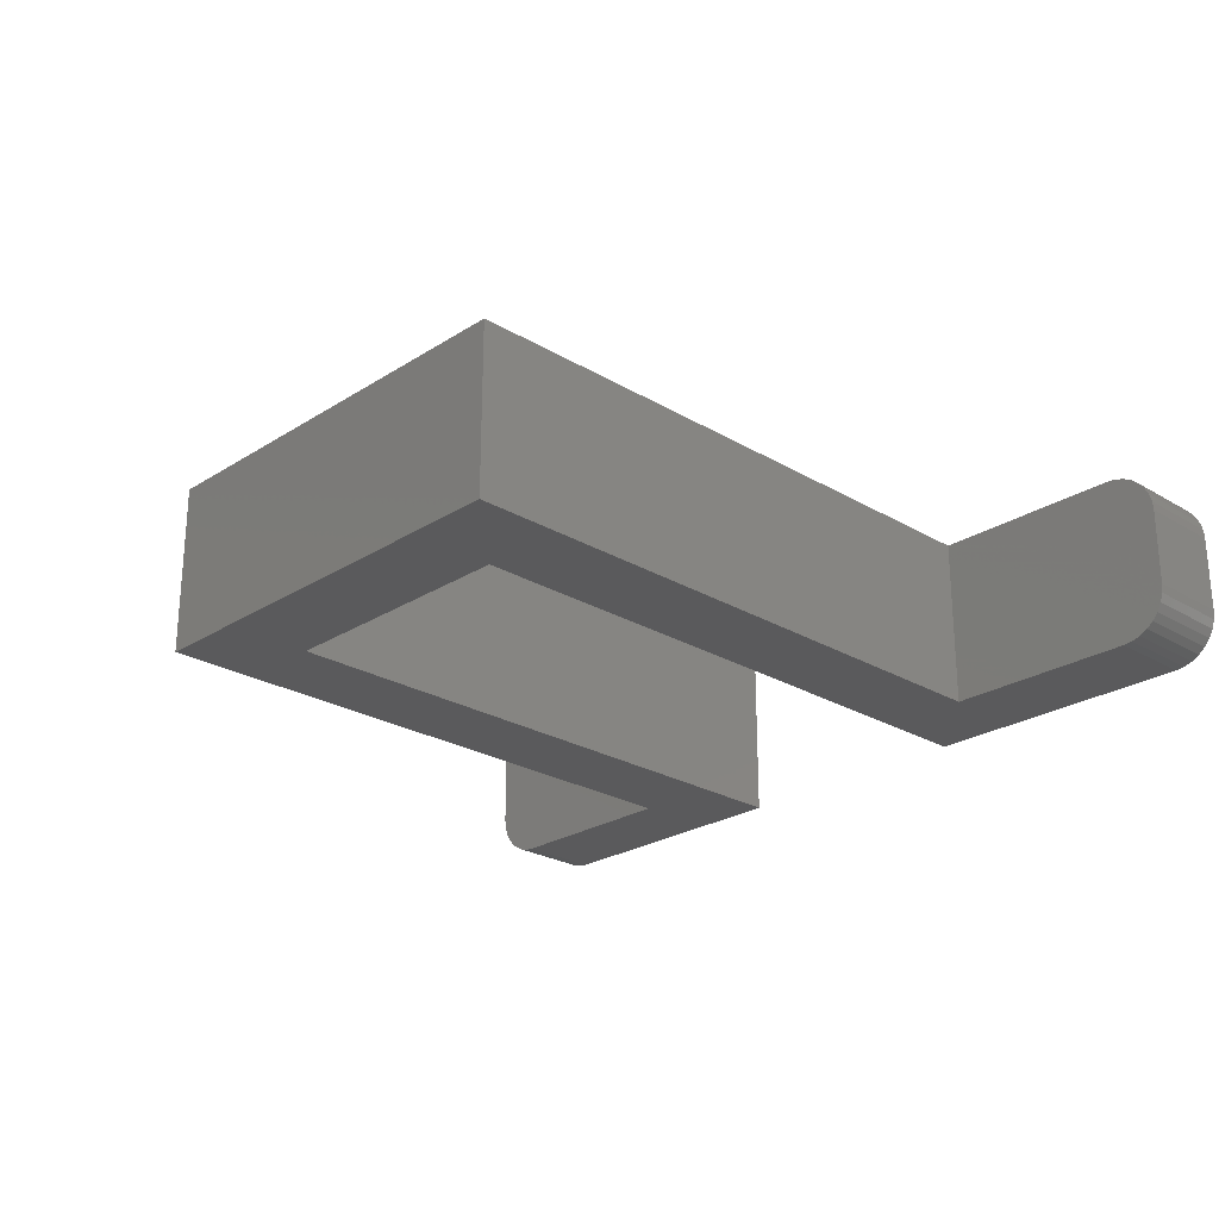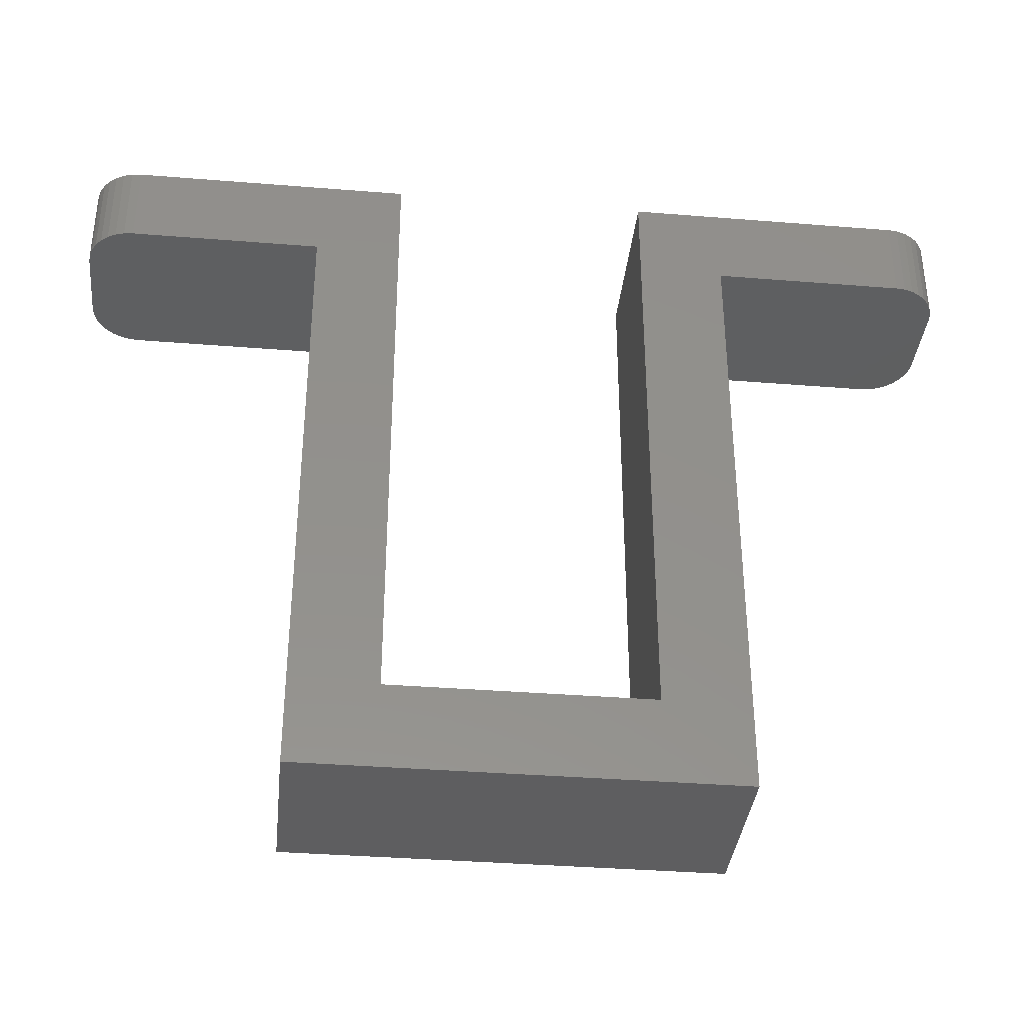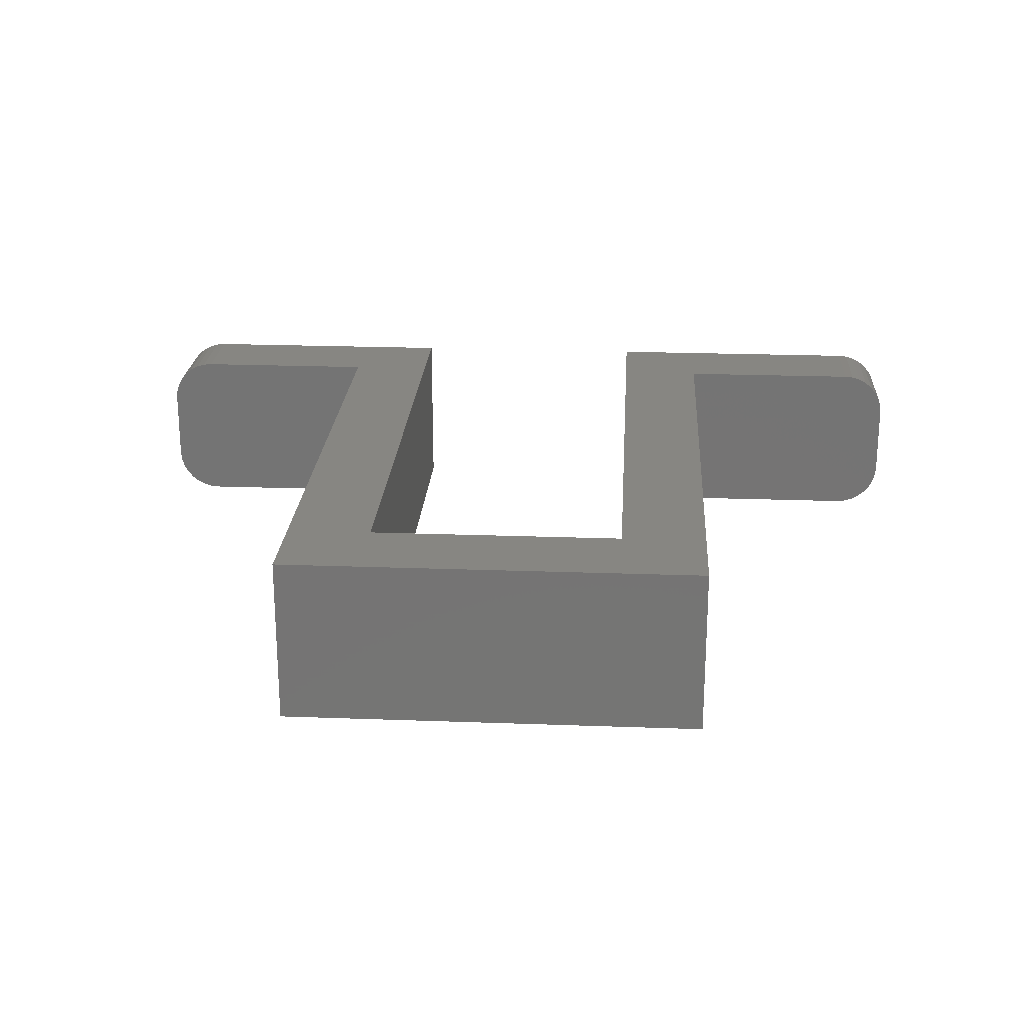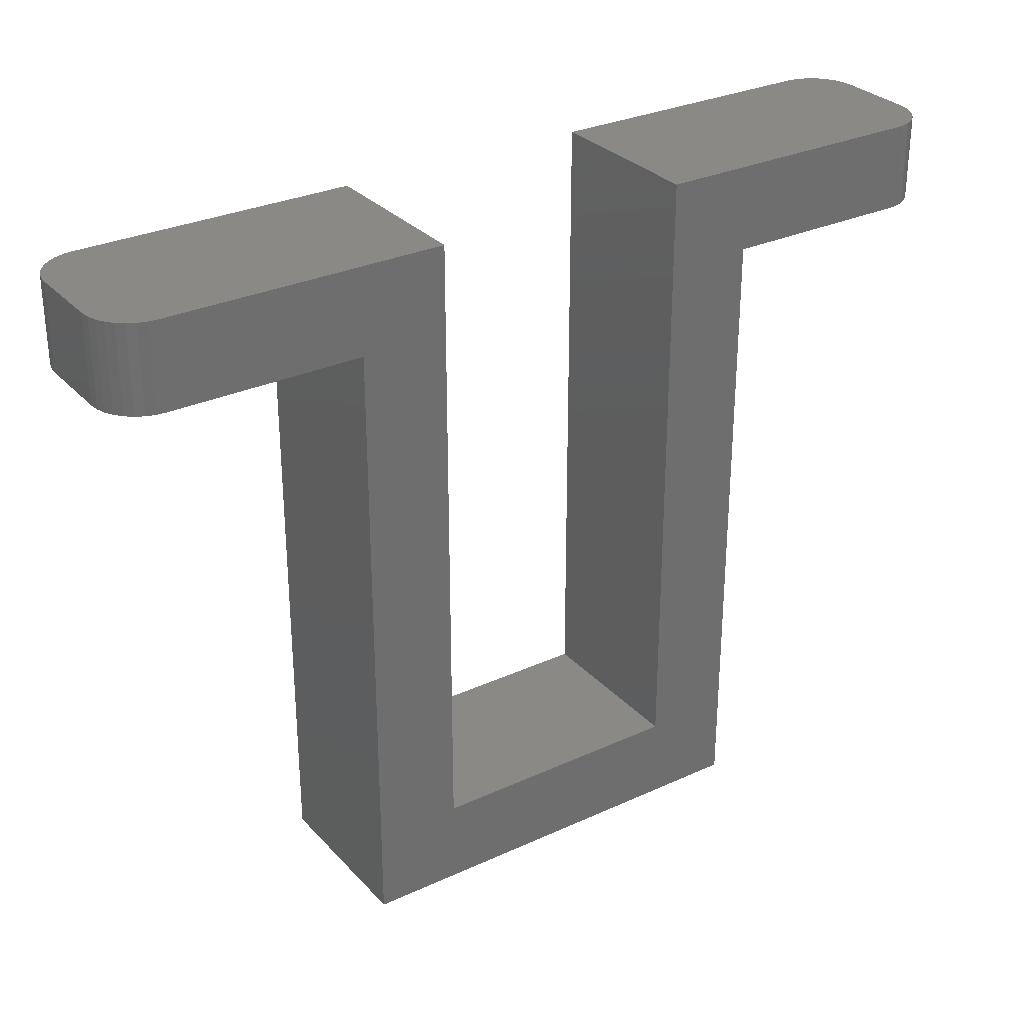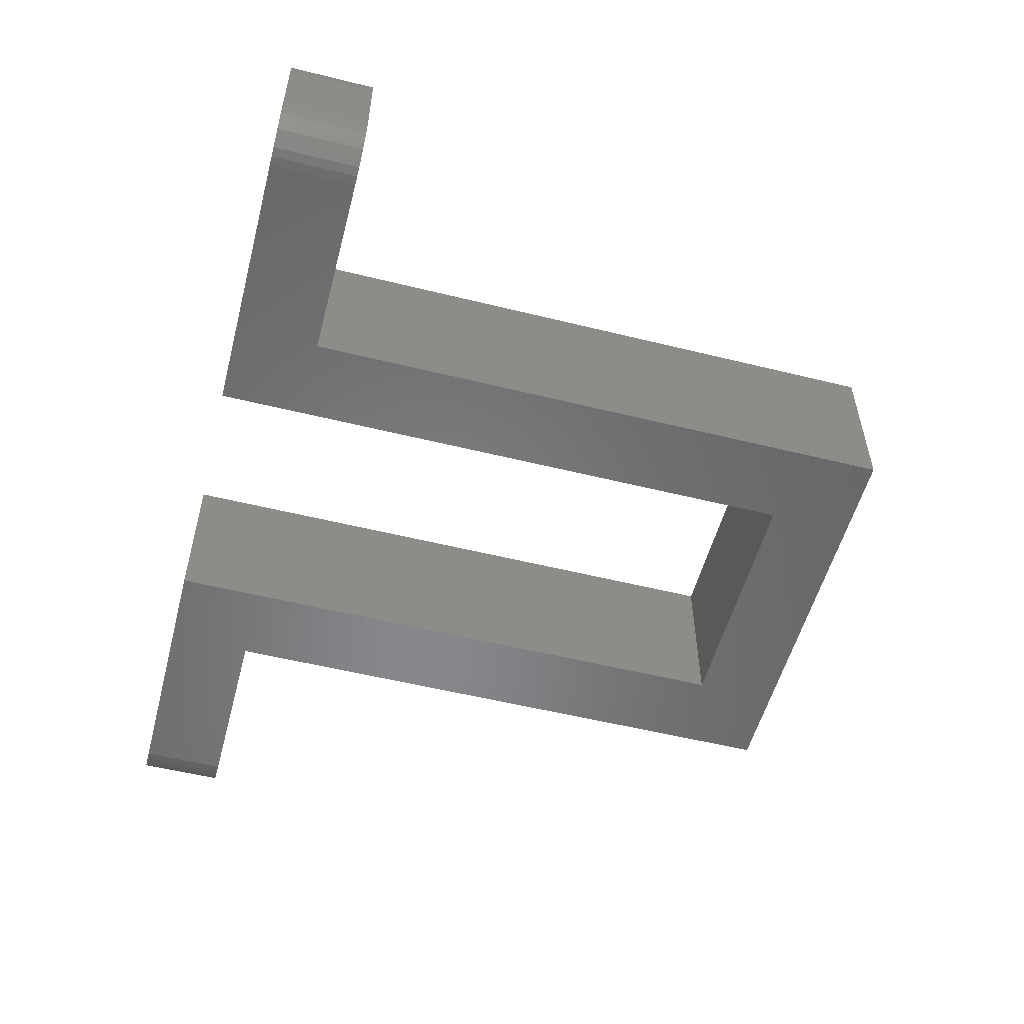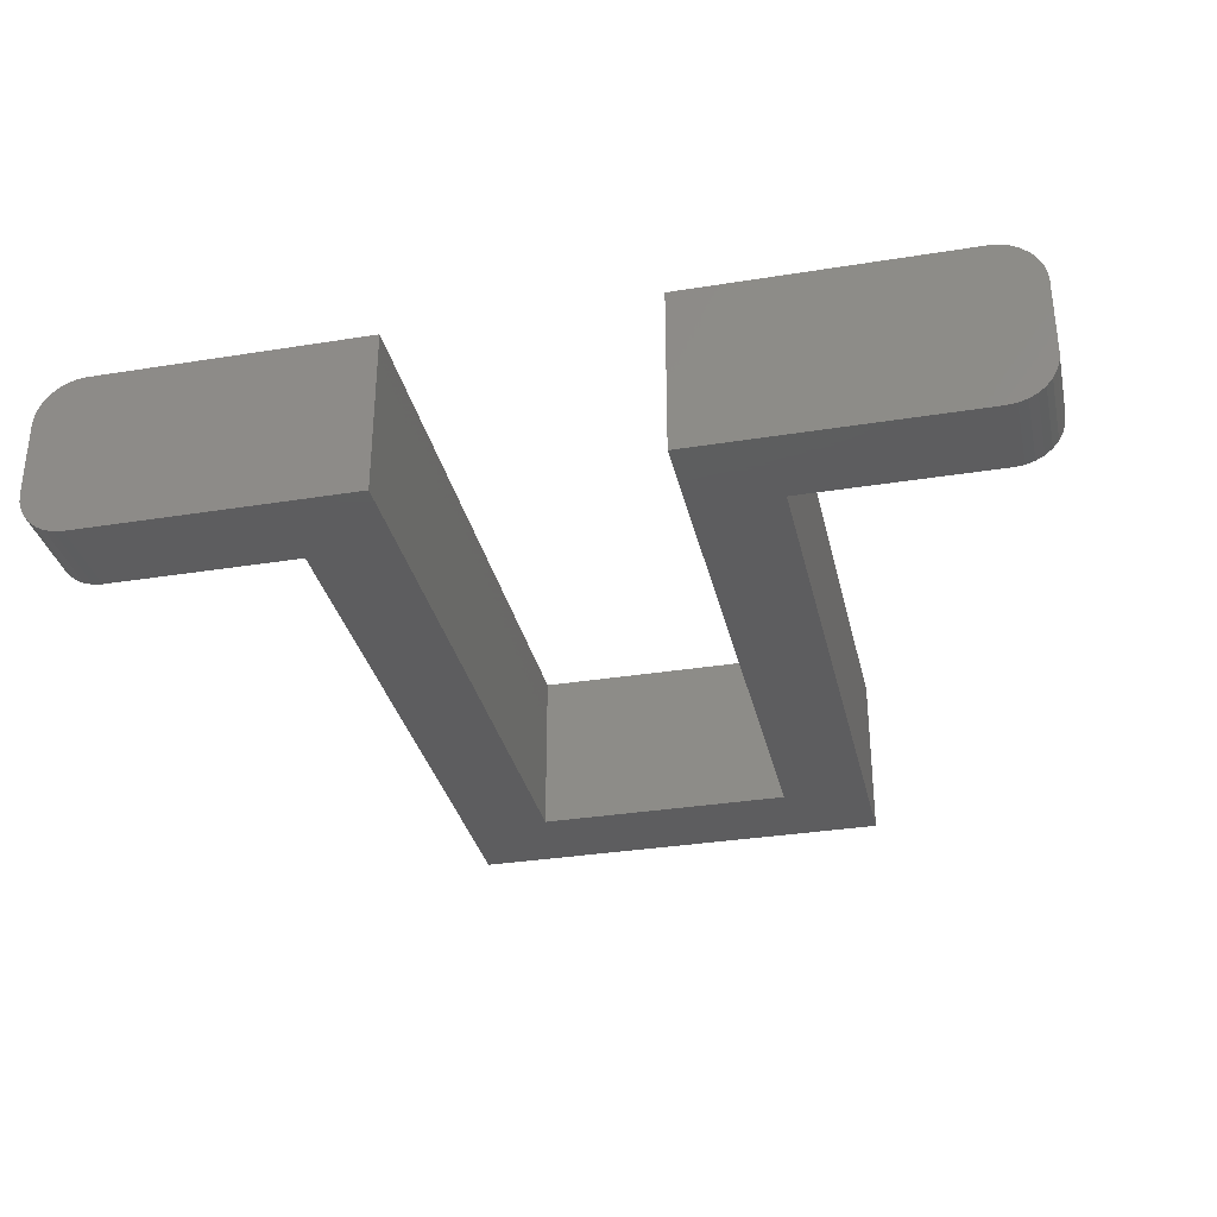
<metadata>
{"format":"stl","ext":"stl","renderer":"f3d","projection":"perspective","resolution":1024,"background":"white","views":[{"elev":-24.6,"azim":46.0,"up":"+Z"},{"elev":-36.5,"azim":-6.0,"up":"+Y"},{"elev":22.6,"azim":3.6,"up":"+Z"},{"elev":29.9,"azim":-33.9,"up":"+Y"},{"elev":-54.2,"azim":-104.7,"up":"+Z"},{"elev":-32.8,"azim":-167.4,"up":"+Z"}]}
</metadata>
<code>
# stl→obj: 88 verts, 172 faces
v 0.5232 0.5789 0.0007506
v 0.5306 0.5789 0.1377
v 0.5306 0.5789 0.002973
v 0.5373 0.5789 0.134
v 0.5373 0.5789 0.006583
v 0.5432 0.5789 0.1292
v 0.5432 0.5789 0.01144
v 0.5481 0.5789 0.1233
v 0.5481 0.5789 0.01736
v 0.5517 0.5789 0.1165
v 0.5517 0.5789 0.02411
v 0.5539 0.5789 0.1092
v 0.5547 0.5789 0.1016
v 0.5547 0.5789 0.03906
v 0.5539 0.5789 0.03144
v 0.2863 0.5789 0
v 0.2863 0.5789 0.1406
v 0.5156 0.5789 0
v 0.5156 0.5789 0.1406
v 0.5232 0.5789 0.1399
v 0.5547 0.5078 0.03906
v 0.5547 0.5078 0.1016
v 0.5517 0.5078 0.02411
v 0.5481 0.5078 0.1233
v 0.5481 0.5078 0.01736
v 0.5432 0.5078 0.1292
v 0.5432 0.5078 0.01144
v 0.5373 0.5078 0.134
v 0.5373 0.5078 0.006583
v 0.5306 0.5078 0.1377
v 0.5306 0.5078 0.002973
v 0.5232 0.5078 0.1399
v 0.5517 0.5078 0.1165
v 0.5539 0.5078 0.03144
v 0.5539 0.5078 0.1092
v 0.3573 0.5078 0.1406
v 0.3573 0.5078 0
v 0.5156 0.5078 0.1406
v 0.5156 0.5078 0
v 0.5232 0.5078 0.0007506
v 0.07311 0.06571 0
v 0.002056 0.5078 0
v 0.07311 0.5789 0
v -0.1562 0.5078 0
v -0.1562 0.5789 0
v 0.002056 -0.005345 0
v 0.2863 0.06571 0
v 0.3573 -0.005345 0
v -0.1562 0.5789 0.1406
v -0.1562 0.5078 0.1406
v 0.07311 0.5789 0.1406
v 0.002056 0.5078 0.1406
v 0.07311 0.06571 0.1406
v 0.002056 -0.005345 0.1406
v 0.2863 0.06571 0.1406
v 0.3573 -0.005345 0.1406
v -0.1953 0.5789 0.03906
v -0.1953 0.5078 0.03906
v -0.1953 0.5789 0.1016
v -0.1953 0.5078 0.1016
v -0.1923 0.5789 0.02411
v -0.1887 0.5789 0.1233
v -0.1887 0.5789 0.01736
v -0.1839 0.5789 0.1292
v -0.1839 0.5789 0.01144
v -0.178 0.5789 0.134
v -0.178 0.5789 0.006583
v -0.1712 0.5789 0.1377
v -0.1712 0.5789 0.002973
v -0.1639 0.5789 0.1399
v -0.1923 0.5789 0.1165
v -0.1946 0.5789 0.03144
v -0.1946 0.5789 0.1092
v -0.1639 0.5789 0.0007506
v -0.1639 0.5078 0.0007506
v -0.1712 0.5078 0.1377
v -0.1712 0.5078 0.002973
v -0.178 0.5078 0.134
v -0.178 0.5078 0.006583
v -0.1839 0.5078 0.1292
v -0.1839 0.5078 0.01144
v -0.1887 0.5078 0.1233
v -0.1887 0.5078 0.01736
v -0.1923 0.5078 0.1165
v -0.1923 0.5078 0.02411
v -0.1946 0.5078 0.1092
v -0.1946 0.5078 0.03144
v -0.1639 0.5078 0.1399
f 1 2 3
f 3 2 4
f 3 4 5
f 5 4 6
f 5 6 7
f 7 6 8
f 7 8 9
f 9 8 10
f 11 9 10
f 11 10 12
f 11 12 13
f 11 13 14
f 11 14 15
f 16 17 18
f 18 17 19
f 18 19 1
f 1 19 20
f 1 20 2
f 21 14 22
f 22 14 13
f 23 24 25
f 25 24 26
f 25 26 27
f 27 26 28
f 27 28 29
f 29 28 30
f 29 30 31
f 31 30 32
f 33 24 23
f 33 23 34
f 33 34 21
f 33 21 22
f 33 22 35
f 36 37 38
f 38 37 39
f 38 39 32
f 32 39 40
f 32 40 31
f 41 42 43
f 43 42 44
f 43 44 45
f 42 41 46
f 46 41 47
f 46 47 48
f 48 47 16
f 48 16 37
f 37 16 18
f 37 18 39
f 39 18 40
f 40 18 1
f 40 1 31
f 31 1 3
f 31 3 29
f 29 3 5
f 29 5 27
f 27 5 7
f 27 7 25
f 25 7 9
f 25 9 23
f 23 9 11
f 23 11 34
f 34 11 15
f 34 15 21
f 21 15 14
f 49 50 51
f 51 50 52
f 51 52 53
f 53 52 54
f 53 54 55
f 55 54 56
f 55 56 17
f 17 56 36
f 17 36 19
f 19 36 38
f 22 13 35
f 35 13 12
f 35 12 33
f 33 12 10
f 33 10 24
f 24 10 8
f 24 8 26
f 26 8 6
f 26 6 28
f 28 6 4
f 28 4 30
f 30 4 2
f 30 2 32
f 32 2 20
f 32 20 38
f 38 20 19
f 57 58 59
f 59 58 60
f 61 62 63
f 63 62 64
f 63 64 65
f 65 64 66
f 65 66 67
f 67 66 68
f 67 68 69
f 69 68 70
f 71 62 61
f 71 61 72
f 71 72 57
f 71 57 59
f 71 59 73
f 51 43 49
f 49 43 45
f 49 45 70
f 70 45 74
f 70 74 69
f 75 76 77
f 77 76 78
f 77 78 79
f 79 78 80
f 79 80 81
f 81 80 82
f 81 82 83
f 83 82 84
f 85 83 84
f 85 84 86
f 85 86 60
f 85 60 58
f 85 58 87
f 42 52 44
f 44 52 50
f 44 50 75
f 75 50 88
f 75 88 76
f 45 44 74
f 74 44 75
f 74 75 69
f 69 75 77
f 69 77 67
f 67 77 79
f 67 79 65
f 65 79 81
f 65 81 63
f 63 81 83
f 63 83 61
f 61 83 85
f 61 85 72
f 72 85 87
f 72 87 57
f 57 87 58
f 59 60 73
f 73 60 86
f 73 86 71
f 71 86 84
f 71 84 62
f 62 84 82
f 62 82 64
f 64 82 80
f 64 80 66
f 66 80 78
f 66 78 68
f 68 78 76
f 68 76 70
f 70 76 88
f 70 88 49
f 49 88 50
f 53 41 51
f 51 41 43
f 55 47 53
f 53 47 41
f 17 16 55
f 55 16 47
f 56 48 36
f 36 48 37
f 54 46 56
f 56 46 48
f 52 42 54
f 54 42 46

</code>
